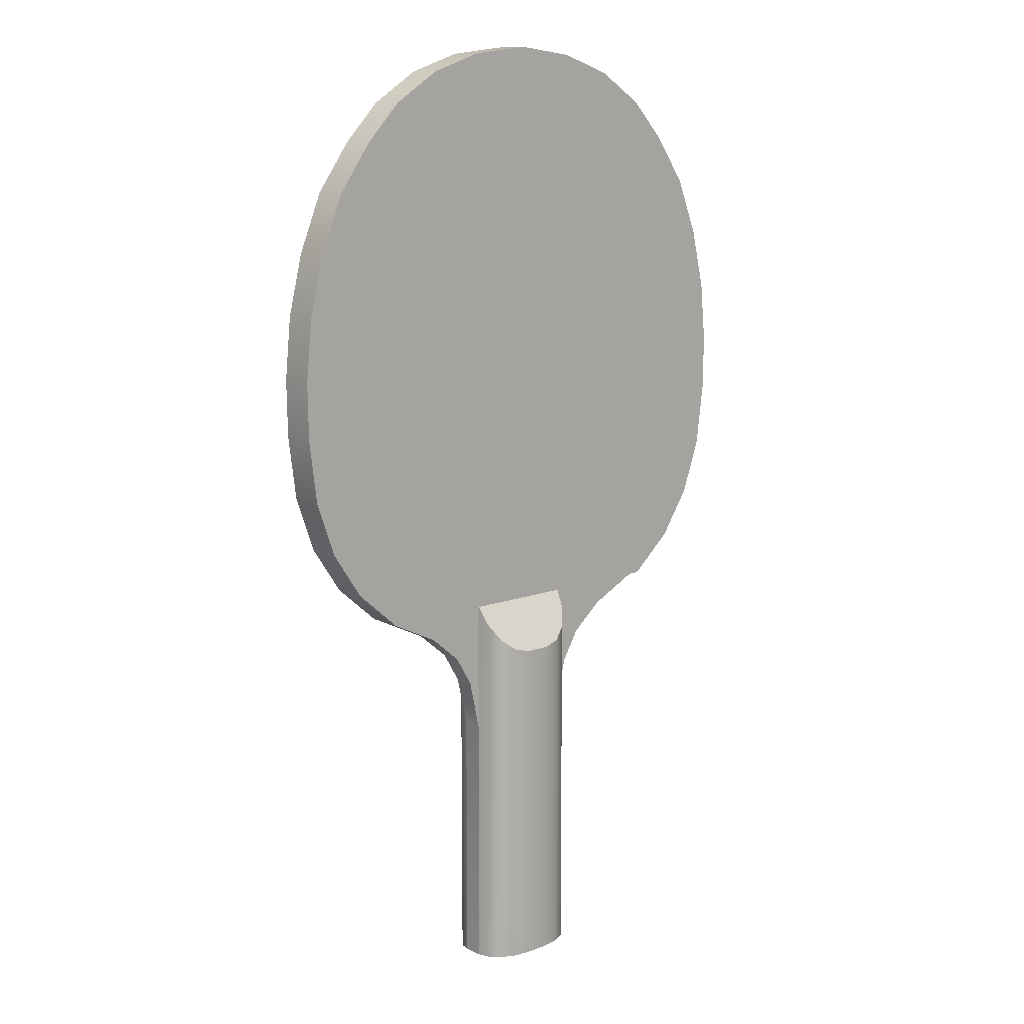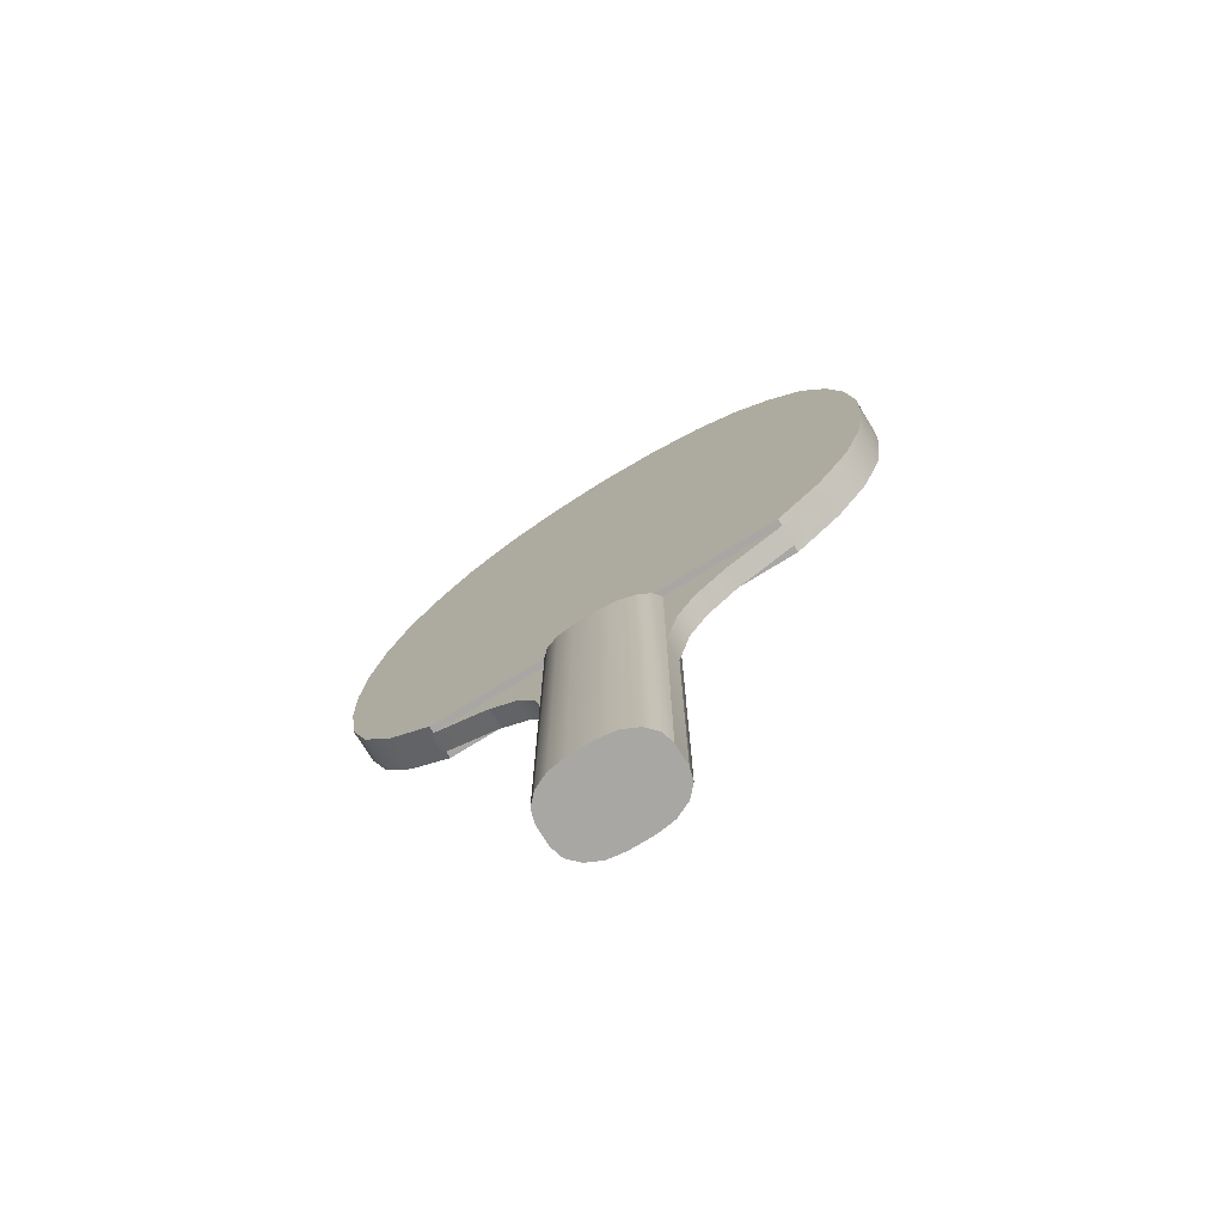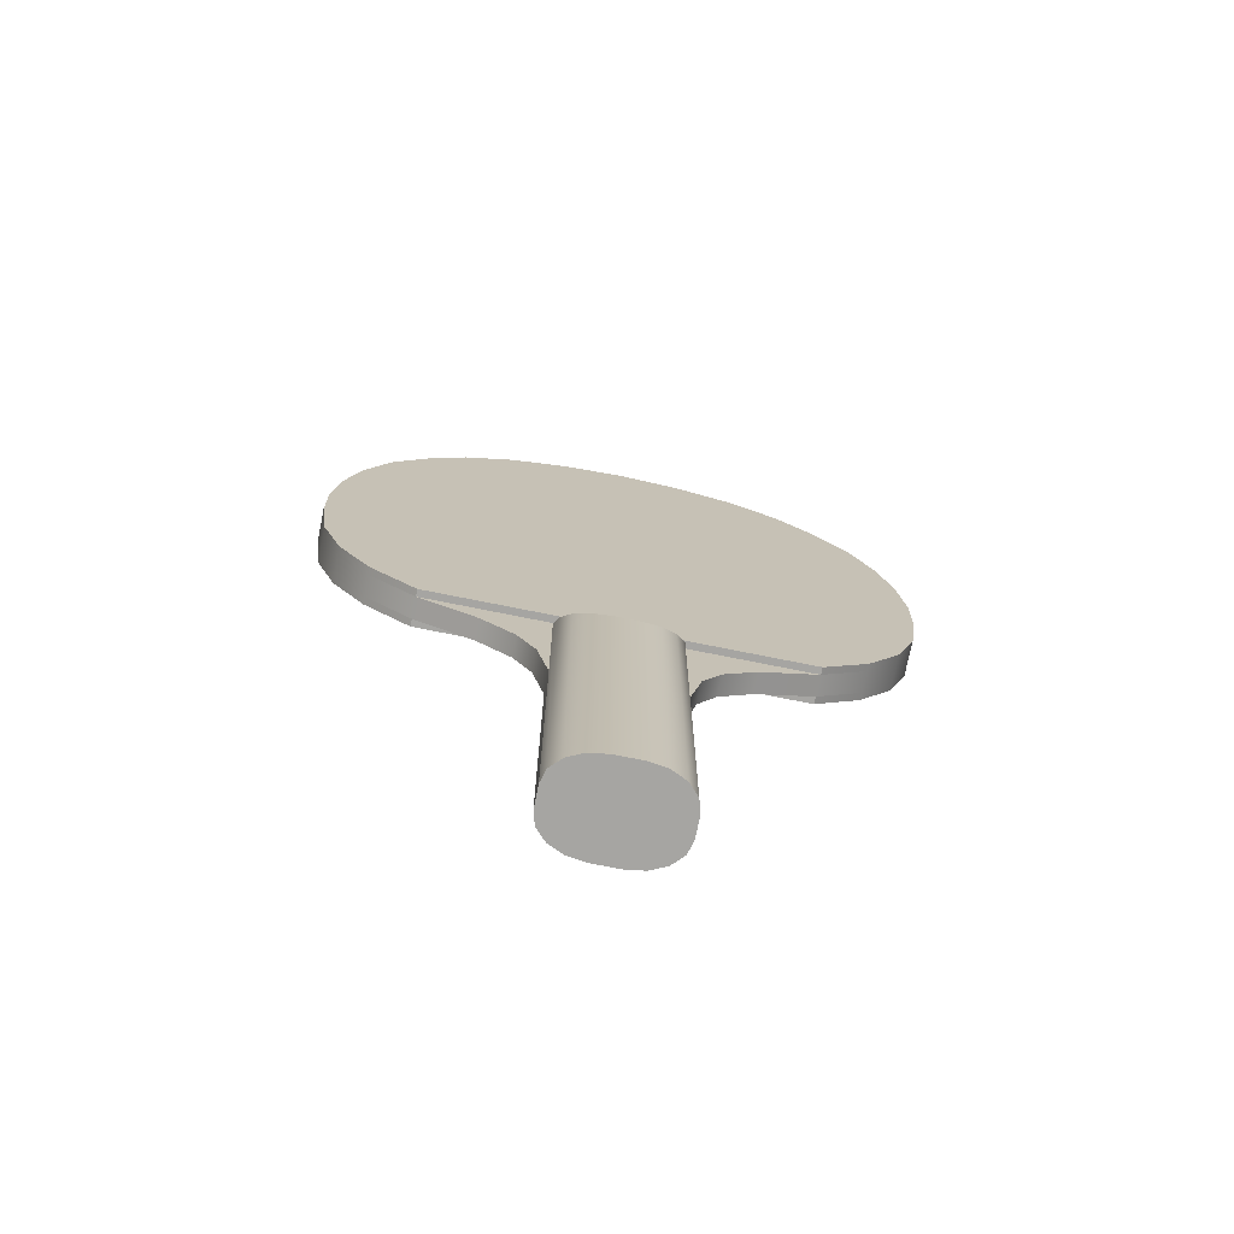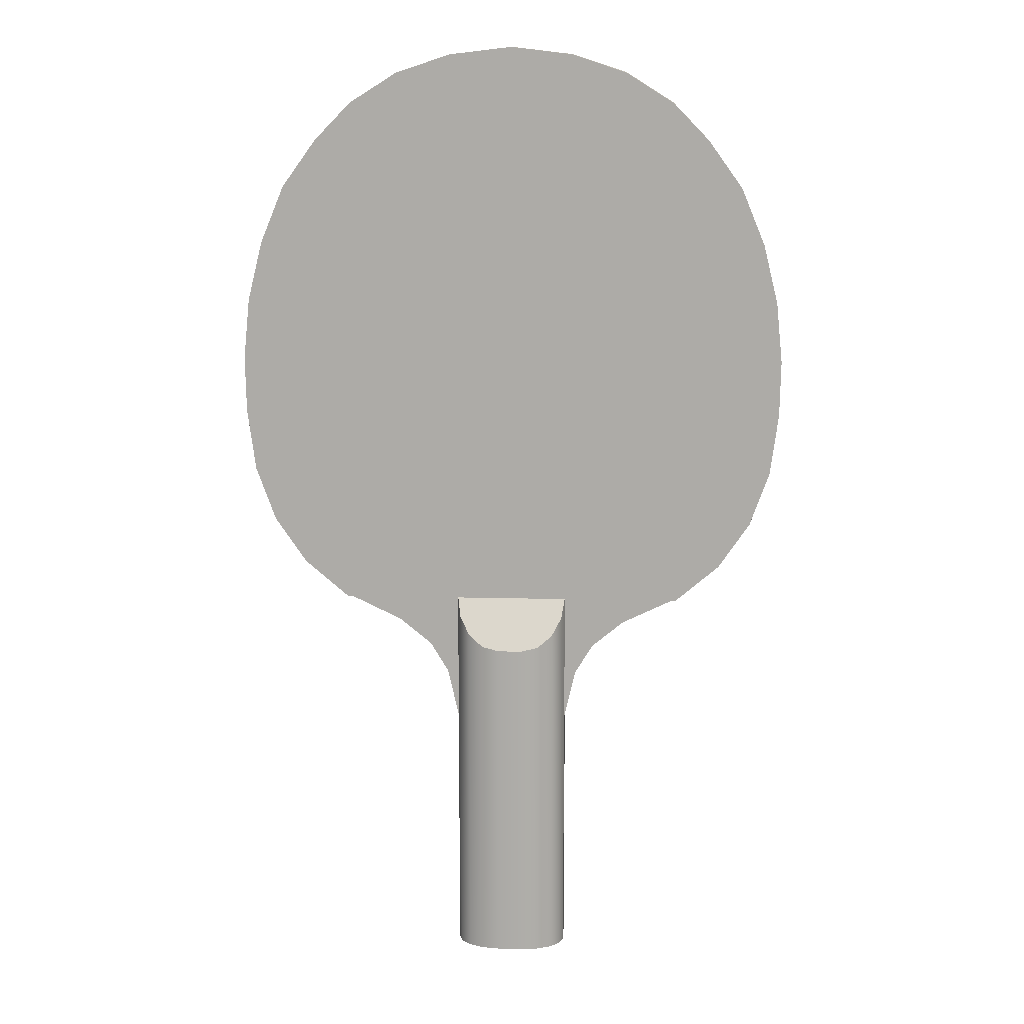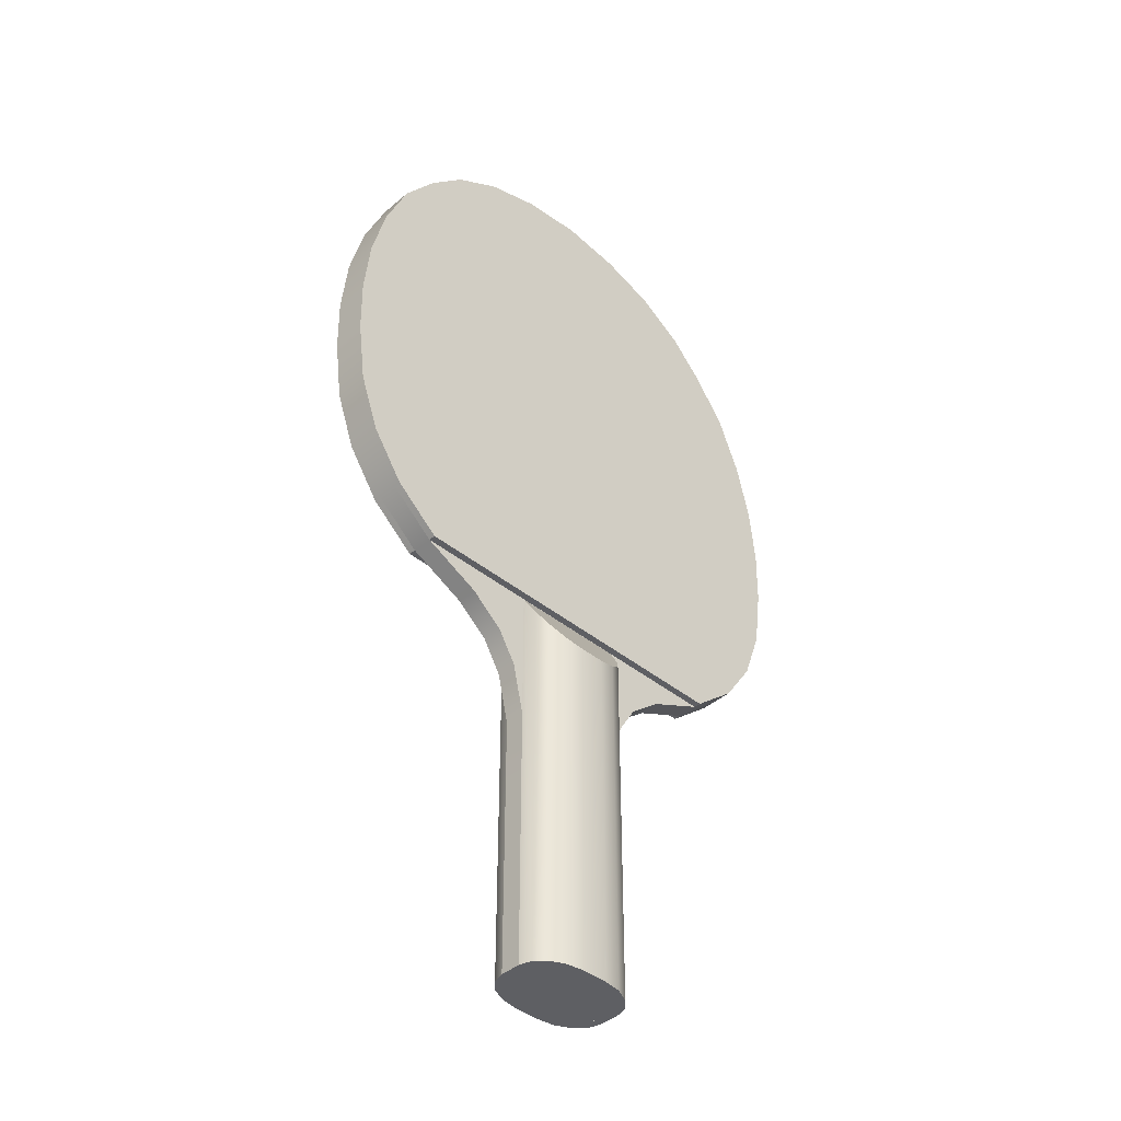
<metadata>
{"format":"obj","ext":"obj","renderer":"f3d","projection":"perspective","resolution":1024,"background":"white","views":[{"elev":11.5,"azim":-42.4,"up":"+Y"},{"elev":-74.6,"azim":-148.3,"up":"+Y"},{"elev":-73.7,"azim":-11.4,"up":"+Y"},{"elev":12.9,"azim":3.4,"up":"+Y"},{"elev":-41.8,"azim":135.7,"up":"+Y"}]}
</metadata>
<code>
o table_tennis_paddle
v -0.04898 0.1098 0.002795
v -0.05623 0.2443 0.002795
v -0 0.1098 0.002795
v -0 0.2703 0.002795
v -0.07822 0.1815 0.002795
v -0.06139 0.1204 0.002795
v -0.07023 0.1334 0.002795
v -0.07566 0.1485 0.002795
v -0.0765 0.1985 0.002795
v -0.07239 0.2152 0.002795
v -0.06576 0.2312 0.002795
v -0.01731 0.2683 0.002795
v -0.03258 0.2633 0.002795
v -0.04599 0.2549 0.002795
v -0.03112 0.1098 0.002795
v -0.07794 0.1659 0.002795
v 0.04898 0.1098 0.002795
v 0.05623 0.2443 0.002795
v 0.07822 0.1815 0.002795
v 0.06139 0.1204 0.002795
v 0.07023 0.1334 0.002795
v 0.07566 0.1485 0.002795
v 0.0765 0.1985 0.002795
v 0.07239 0.2152 0.002795
v 0.06576 0.2312 0.002795
v 0.01731 0.2683 0.002795
v 0.03258 0.2633 0.002795
v 0.04599 0.2549 0.002795
v 0.03112 0.1098 0.002795
v 0.07794 0.1659 0.002795
v -0.06576 0.2312 0.004719
v -0.05623 0.2443 0.004719
v -0.04599 0.2549 0.004719
v -0 0.1204 0.004719
v -0 0.1098 0.004719
v -0.07794 0.1659 0.004719
v -0.07822 0.1815 0.004719
v -0 0.1985 0.004719
v -0 0.1815 0.004719
v -0 0.1659 0.004719
v -0 0.1485 0.004719
v -0 0.1334 0.004719
v -0.04898 0.1098 0.004719
v -0.06139 0.1204 0.004719
v -0.07023 0.1334 0.004719
v -0.07566 0.1485 0.004719
v -0.0765 0.1985 0.004719
v -0.07239 0.2152 0.004719
v -0 0.2443 0.004719
v -0 0.2312 0.004719
v -0 0.2152 0.004719
v -0 0.2703 0.004719
v -0.01731 0.2683 0.004719
v -0.03258 0.2633 0.004719
v -0.03112 0.1098 0.004719
v -0.03112 0.1815 0.004719
v -0.03112 0.1204 0.004719
v -0.03112 0.1334 0.004719
v -0.03112 0.1485 0.004719
v -0.03112 0.1985 0.004719
v -0.03112 0.2152 0.004719
v -0.03112 0.2315 0.004719
v -0.03112 0.2443 0.004719
v -0.03112 0.1659 0.004719
v -0 0.2548 0.004719
v -0.01637 0.2548 0.004719
v 0.06576 0.2312 0.004719
v 0.05623 0.2443 0.004719
v 0.04599 0.2549 0.004719
v 0.07794 0.1659 0.004719
v 0.07822 0.1815 0.004719
v 0.04898 0.1098 0.004719
v 0.06139 0.1204 0.004719
v 0.07023 0.1334 0.004719
v 0.07566 0.1485 0.004719
v 0.0765 0.1985 0.004719
v 0.07239 0.2152 0.004719
v 0.01731 0.2683 0.004719
v 0.03258 0.2633 0.004719
v 0.03112 0.1098 0.004719
v 0.03112 0.1815 0.004719
v 0.03112 0.1204 0.004719
v 0.03112 0.1334 0.004719
v 0.03112 0.1485 0.004719
v 0.03112 0.1985 0.004719
v 0.03112 0.2152 0.004719
v 0.03112 0.2315 0.004719
v 0.03112 0.2443 0.004719
v 0.03112 0.1659 0.004719
v 0.01637 0.2548 0.004719
v -0.04898 0.1098 0.002795
v -0.05623 0.2443 0.002795
v -0 0.1098 0.002795
v -0 0.2703 0.002795
v -0.07822 0.1815 0.002795
v -0.06139 0.1204 0.002795
v -0.07023 0.1334 0.002795
v -0.07566 0.1485 0.002795
v -0.0765 0.1985 0.002795
v -0.07239 0.2152 0.002795
v -0.06576 0.2312 0.002795
v -0.01731 0.2683 0.002795
v -0.03258 0.2633 0.002795
v -0.04599 0.2549 0.002795
v -0.07794 0.1659 0.002795
v -0.03336 0.1023 0.002795
v -0.0243 0.09484 0.002795
v -0 0.09484 0.002795
v -0.01922 0.08637 0.002795
v -0 0.08637 0.002795
v -0.01602 0.07244 0.002795
v -0 0.07244 0.002795
v -0.01602 0 0.002795
v -0 0 0.002795
v 0.04898 0.1098 0.002795
v 0.05623 0.2443 0.002795
v 0.07822 0.1815 0.002795
v 0.06139 0.1204 0.002795
v 0.07023 0.1334 0.002795
v 0.07566 0.1485 0.002795
v 0.0765 0.1985 0.002795
v 0.07239 0.2152 0.002795
v 0.06576 0.2312 0.002795
v 0.01731 0.2683 0.002795
v 0.03258 0.2633 0.002795
v 0.04599 0.2549 0.002795
v 0.07794 0.1659 0.002795
v 0.03336 0.1023 0.002795
v 0.0243 0.09484 0.002795
v 0.01922 0.08637 0.002795
v 0.01602 0.07244 0.002795
v 0.01602 0 0.002795
v -0.06576 0.2312 -0.002795
v -0.05623 0.2443 -0.002795
v -0.04599 0.2549 -0.002795
v -0 0.1098 -0.002795
v -0.07794 0.1659 -0.002795
v -0.07822 0.1815 -0.002795
v -0.04898 0.1098 -0.002795
v -0.06139 0.1204 -0.002795
v -0.07023 0.1334 -0.002795
v -0.07566 0.1485 -0.002795
v -0.0765 0.1985 -0.002795
v -0.07239 0.2152 -0.002795
v -0 0.2703 -0.002795
v -0.01731 0.2683 -0.002795
v -0.03258 0.2633 -0.002795
v -0 0.1023 0.002795
v -0.03336 0.1023 -0.002795
v -0.0243 0.09484 -0.002795
v -0 0.09484 -0.002795
v -0.01922 0.08637 -0.002795
v -0 0.08637 -0.002795
v -0.01602 0.07244 -0.002795
v -0 0.07244 -0.002795
v -0.01602 0 -0.002795
v -0 0 -0.002795
v 0.06576 0.2312 -0.002795
v 0.05623 0.2443 -0.002795
v 0.04599 0.2549 -0.002795
v 0.07794 0.1659 -0.002795
v 0.07822 0.1815 -0.002795
v 0.04898 0.1098 -0.002795
v 0.06139 0.1204 -0.002795
v 0.07023 0.1334 -0.002795
v 0.07566 0.1485 -0.002795
v 0.0765 0.1985 -0.002795
v 0.07239 0.2152 -0.002795
v 0.01731 0.2683 -0.002795
v 0.03258 0.2633 -0.002795
v 0.03336 0.1023 -0.002795
v 0.0243 0.09484 -0.002795
v 0.01922 0.08637 -0.002795
v 0.01602 0.07244 -0.002795
v 0.01602 0 -0.002795
v -0 0.1023 -0.002795
v -0.01602 0.1098 0.002795
v 0.01602 0 0.002795
v 0.01602 0.1098 0.002795
v -0.003443 0 0.0115
v -0.01602 0 0.002795
v -0.008257 0 0.01084
v -0.01234 0 0.00895
v -0.01507 0 0.006126
v -0.003443 0.09528 0.0115
v -0.01507 0.1042 0.006126
v -0.01234 0.09953 0.00895
v -0.008257 0.09638 0.01084
v 0.003443 0 0.0115
v 0.01507 0 0.006126
v 0.01234 0 0.00895
v 0.008257 0 0.01084
v 0.003443 0.09528 0.0115
v 0.008257 0.09638 0.01084
v 0.01234 0.09953 0.00895
v 0.01507 0.1042 0.006126
v 0.04898 0.1098 -0.002795
v 0.05623 0.2443 -0.002795
v -0 0.1098 -0.002795
v -0 0.2703 -0.002795
v 0.07822 0.1815 -0.002795
v 0.06139 0.1204 -0.002795
v 0.07023 0.1334 -0.002795
v 0.07566 0.1485 -0.002795
v 0.0765 0.1985 -0.002795
v 0.07239 0.2152 -0.002795
v 0.06576 0.2312 -0.002795
v 0.01731 0.2683 -0.002795
v 0.03258 0.2633 -0.002795
v 0.04599 0.2549 -0.002795
v 0.03112 0.1098 -0.002795
v 0.07794 0.1659 -0.002795
v -0.04898 0.1098 -0.002795
v -0.05623 0.2443 -0.002795
v -0.07822 0.1815 -0.002795
v -0.06139 0.1204 -0.002795
v -0.07023 0.1334 -0.002795
v -0.07566 0.1485 -0.002795
v -0.0765 0.1985 -0.002795
v -0.07239 0.2152 -0.002795
v -0.06576 0.2312 -0.002795
v -0.01731 0.2683 -0.002795
v -0.03258 0.2633 -0.002795
v -0.04599 0.2549 -0.002795
v -0.03112 0.1098 -0.002795
v -0.07794 0.1659 -0.002795
v 0.06576 0.2312 -0.004719
v 0.05623 0.2443 -0.004719
v 0.04599 0.2549 -0.004719
v -0 0.1204 -0.004719
v -0 0.1098 -0.004719
v 0.07794 0.1659 -0.004718
v 0.07822 0.1815 -0.004718
v -0 0.1985 -0.004719
v -0 0.1815 -0.004719
v -0 0.1659 -0.004719
v -0 0.1485 -0.004719
v -0 0.1334 -0.004719
v 0.04898 0.1098 -0.004719
v 0.06139 0.1204 -0.004719
v 0.07023 0.1334 -0.004718
v 0.07566 0.1485 -0.004718
v 0.0765 0.1985 -0.004718
v 0.07239 0.2152 -0.004718
v -0 0.2443 -0.004719
v -0 0.2312 -0.004719
v -0 0.2152 -0.004719
v -0 0.2703 -0.004719
v 0.01731 0.2683 -0.004719
v 0.03258 0.2633 -0.004719
v 0.03112 0.1098 -0.004719
v 0.03112 0.1815 -0.004719
v 0.03112 0.1204 -0.004719
v 0.03112 0.1334 -0.004719
v 0.03112 0.1485 -0.004719
v 0.03112 0.1985 -0.004719
v 0.03112 0.2152 -0.004719
v 0.03112 0.2315 -0.004719
v 0.03112 0.2443 -0.004719
v 0.03112 0.1659 -0.004719
v -0 0.2548 -0.004719
v 0.01637 0.2548 -0.004719
v -0.06576 0.2312 -0.004719
v -0.05623 0.2443 -0.004719
v -0.04599 0.2549 -0.004719
v -0.07794 0.1659 -0.004719
v -0.07822 0.1815 -0.004719
v -0.04898 0.1098 -0.004719
v -0.06139 0.1204 -0.004719
v -0.07023 0.1334 -0.004719
v -0.07566 0.1485 -0.004719
v -0.0765 0.1985 -0.004719
v -0.07239 0.2152 -0.004719
v -0.01731 0.2683 -0.004719
v -0.03258 0.2633 -0.004719
v -0.03112 0.1098 -0.004719
v -0.03112 0.1815 -0.004719
v -0.03112 0.1204 -0.004719
v -0.03112 0.1334 -0.004719
v -0.03112 0.1485 -0.004719
v -0.03112 0.1985 -0.004719
v -0.03112 0.2152 -0.004719
v -0.03112 0.2315 -0.004719
v -0.03112 0.2443 -0.004719
v -0.03112 0.1659 -0.004719
v -0.01637 0.2548 -0.004719
v 0.01602 0 -0.002795
v 0.01602 0.1098 -0.002795
v -0.01602 0 -0.002795
v -0.01602 0.1098 -0.002795
v 0.003443 0 -0.0115
v 0.008257 0 -0.01084
v 0.01234 0 -0.00895
v 0.01507 0 -0.006126
v 0.003443 0.09528 -0.0115
v 0.01507 0.1042 -0.006126
v 0.01234 0.09953 -0.00895
v 0.008257 0.09638 -0.01084
v -0.003443 0 -0.0115
v -0.01507 0 -0.006126
v -0.01234 0 -0.00895
v -0.008257 0 -0.01084
v -0.003443 0.09528 -0.0115
v -0.008257 0.09638 -0.01084
v -0.01234 0.09953 -0.00895
v -0.01507 0.1042 -0.006126
f 61 62 31 48
f 63 54 33 32
f 64 56 37 36
f 64 36 46 59
f 57 58 45 44
f 58 59 46 45
f 56 60 47 37
f 60 61 48 47
f 51 61 60 38
f 38 60 56 39
f 41 59 58 42
f 42 58 57 34
f 34 57 55 35
f 41 40 64 59
f 63 49 65 66
f 63 66 53 54
f 50 49 63 62
f 62 61 51 50
f 55 57 44 43
f 39 56 64 40
f 66 65 52 53
f 62 63 32 31
f 86 77 67 87
f 88 68 69 79
f 89 70 71 81
f 89 84 75 70
f 82 73 74 83
f 83 74 75 84
f 81 71 76 85
f 85 76 77 86
f 51 38 85 86
f 38 39 81 85
f 41 42 83 84
f 42 34 82 83
f 34 35 80 82
f 41 84 89 40
f 88 90 65 49
f 88 79 78 90
f 50 87 88 49
f 87 50 51 86
f 80 72 73 82
f 39 40 89 81
f 90 78 52 65
f 87 67 68 88
f 20 73 72 17
f 3 35 55 15
f 17 72 80 29
f 21 74 73 20
f 1 43 44 6
f 22 75 74 21
f 6 44 45 7
f 23 76 71 19
f 7 45 46 8
f 24 77 76 23
f 5 37 47 9
f 25 67 77 24
f 9 47 48 10
f 4 52 78 26
f 30 70 75 22
f 10 48 31 11
f 26 78 79 27
f 11 31 32 2
f 27 79 69 28
f 2 32 33 14
f 15 55 43 1
f 29 80 35 3
f 16 36 37 5
f 18 68 67 25
f 12 53 52 4
f 8 46 36 16
f 28 69 68 18
f 13 54 53 12
f 19 71 70 30
f 14 33 54 13
f 93 91 106 148
f 148 106 107 108
f 108 107 109 110
f 110 109 111 112
f 112 111 113 114
f 93 148 128 115
f 148 108 129 128
f 108 110 130 129
f 110 112 131 130
f 112 114 132 131
f 136 176 149 139
f 176 151 150 149
f 151 153 152 150
f 153 155 154 152
f 155 157 156 154
f 136 163 171 176
f 176 171 172 151
f 151 172 173 153
f 153 173 174 155
f 155 174 175 157
f 117 162 167 121
f 100 144 143 99
f 130 173 172 129
f 121 167 168 122
f 101 133 144 100
f 92 134 133 101
f 106 149 150 107
f 122 168 158 123
f 104 135 134 92
f 131 174 173 130
f 124 169 145 94
f 120 166 161 127
f 114 157 175 132
f 125 170 169 124
f 95 138 137 105
f 132 175 174 131
f 107 150 152 109
f 126 160 170 125
f 94 145 146 102
f 105 137 142 98
f 102 146 147 103
f 103 147 135 104
f 123 158 159 116
f 109 152 154 111
f 116 159 160 126
f 113 156 157 114
f 128 171 163 115
f 127 161 162 117
f 96 140 139 91
f 115 163 164 118
f 97 141 140 96
f 111 154 156 113
f 118 164 165 119
f 98 142 141 97
f 129 172 171 128
f 91 139 149 106
f 119 165 166 120
f 99 143 138 95
f 189 193 185 180
f 194 188 185 193
f 180 185 188 182
f 182 188 187 183
f 183 187 186 184
f 184 186 177 181
f 193 189 192 194
f 194 192 191 195
f 195 191 190 196
f 196 190 178 179
f 182 192 189 180
f 179 177 186 196
f 196 186 187 195
f 195 187 188 194
f 181 178 190 184
f 184 190 191 183
f 183 191 192 182
f 257 258 227 244
f 259 250 229 228
f 260 252 233 232
f 260 232 242 255
f 253 254 241 240
f 254 255 242 241
f 252 256 243 233
f 256 257 244 243
f 247 257 256 234
f 234 256 252 235
f 237 255 254 238
f 238 254 253 230
f 230 253 251 231
f 237 236 260 255
f 259 245 261 262
f 259 262 249 250
f 246 245 259 258
f 258 257 247 246
f 251 253 240 239
f 235 252 260 236
f 262 261 248 249
f 258 259 228 227
f 282 273 263 283
f 284 264 265 275
f 285 266 267 277
f 285 280 271 266
f 278 269 270 279
f 279 270 271 280
f 277 267 272 281
f 281 272 273 282
f 247 234 281 282
f 234 235 277 281
f 237 238 279 280
f 238 230 278 279
f 230 231 276 278
f 237 280 285 236
f 284 286 261 245
f 284 275 274 286
f 246 283 284 245
f 283 246 247 282
f 276 268 269 278
f 235 236 285 277
f 286 274 248 261
f 283 263 264 284
f 216 269 268 213
f 199 231 251 211
f 213 268 276 225
f 217 270 269 216
f 197 239 240 202
f 218 271 270 217
f 202 240 241 203
f 219 272 267 215
f 203 241 242 204
f 220 273 272 219
f 201 233 243 205
f 221 263 273 220
f 205 243 244 206
f 200 248 274 222
f 226 266 271 218
f 206 244 227 207
f 222 274 275 223
f 207 227 228 198
f 223 275 265 224
f 198 228 229 210
f 211 251 239 197
f 225 276 231 199
f 212 232 233 201
f 214 264 263 221
f 208 249 248 200
f 204 242 232 212
f 224 265 264 214
f 209 250 249 208
f 215 267 266 226
f 210 229 250 209
f 299 303 295 291
f 304 298 295 303
f 291 295 298 292
f 292 298 297 293
f 293 297 296 294
f 294 296 288 287
f 303 299 302 304
f 304 302 301 305
f 305 301 300 306
f 306 300 289 290
f 292 302 299 291
f 290 288 296 306
f 306 296 297 305
f 305 297 298 304
f 293 301 302 292
f 294 300 301 293
f 287 289 300 294

</code>
